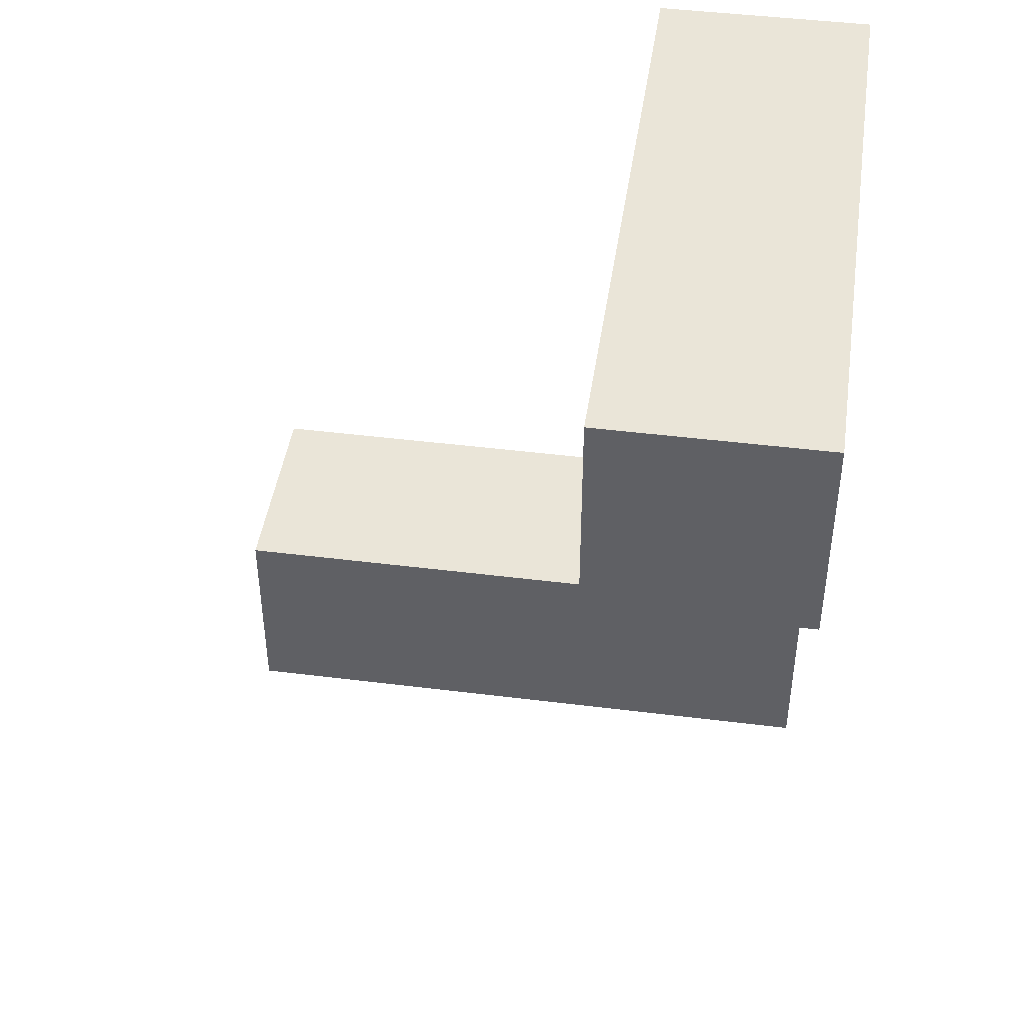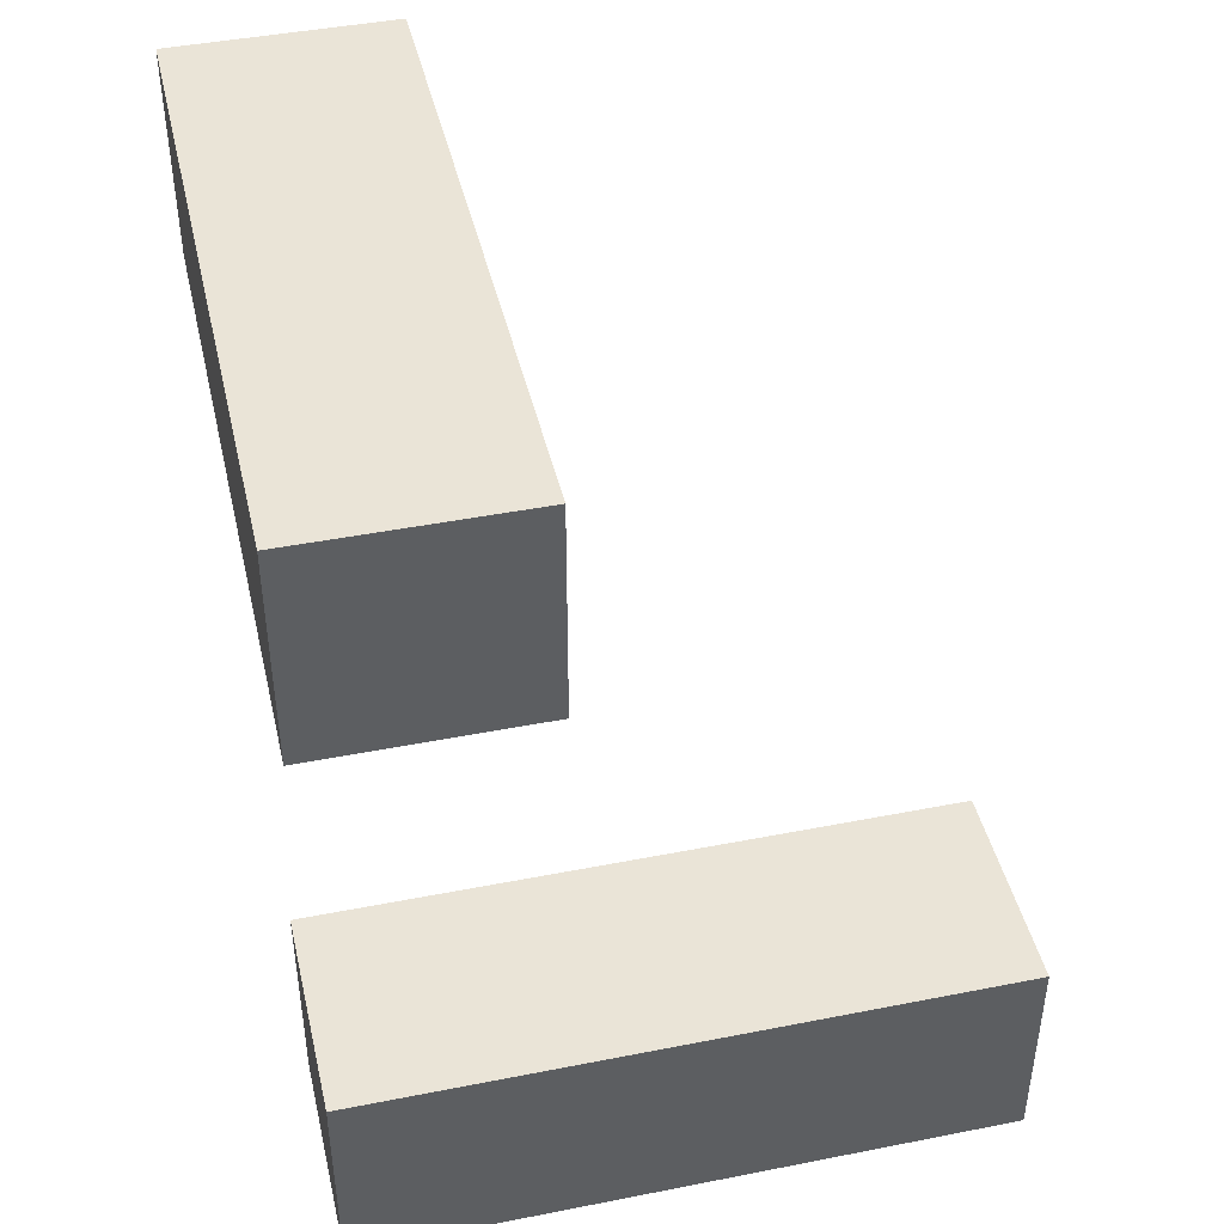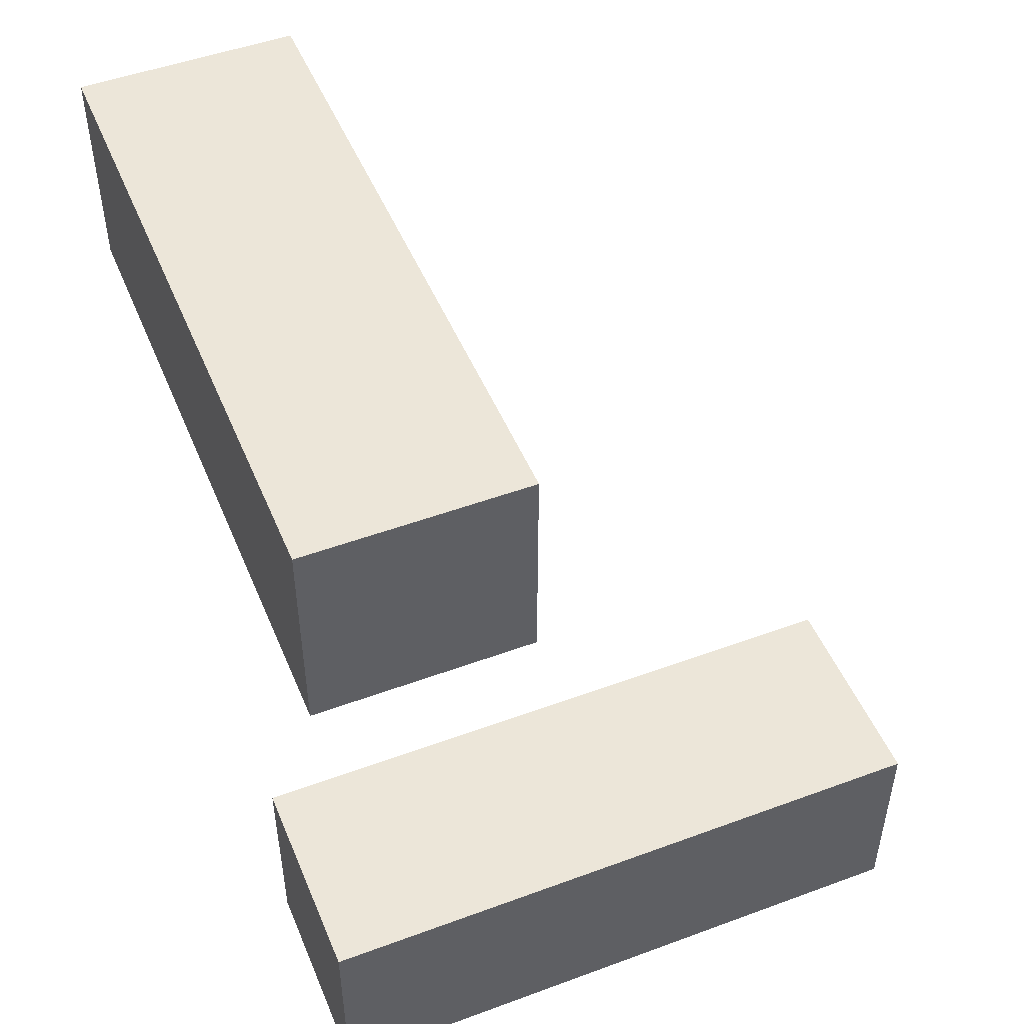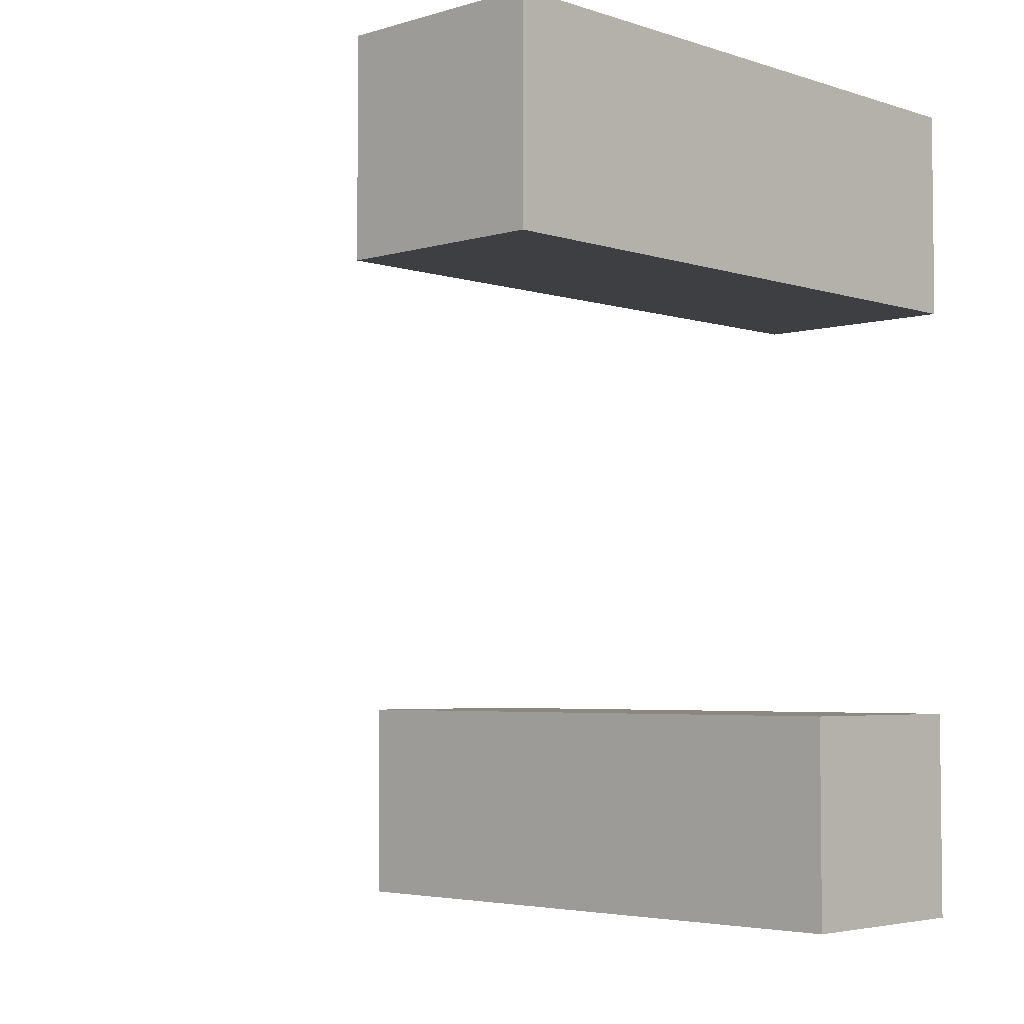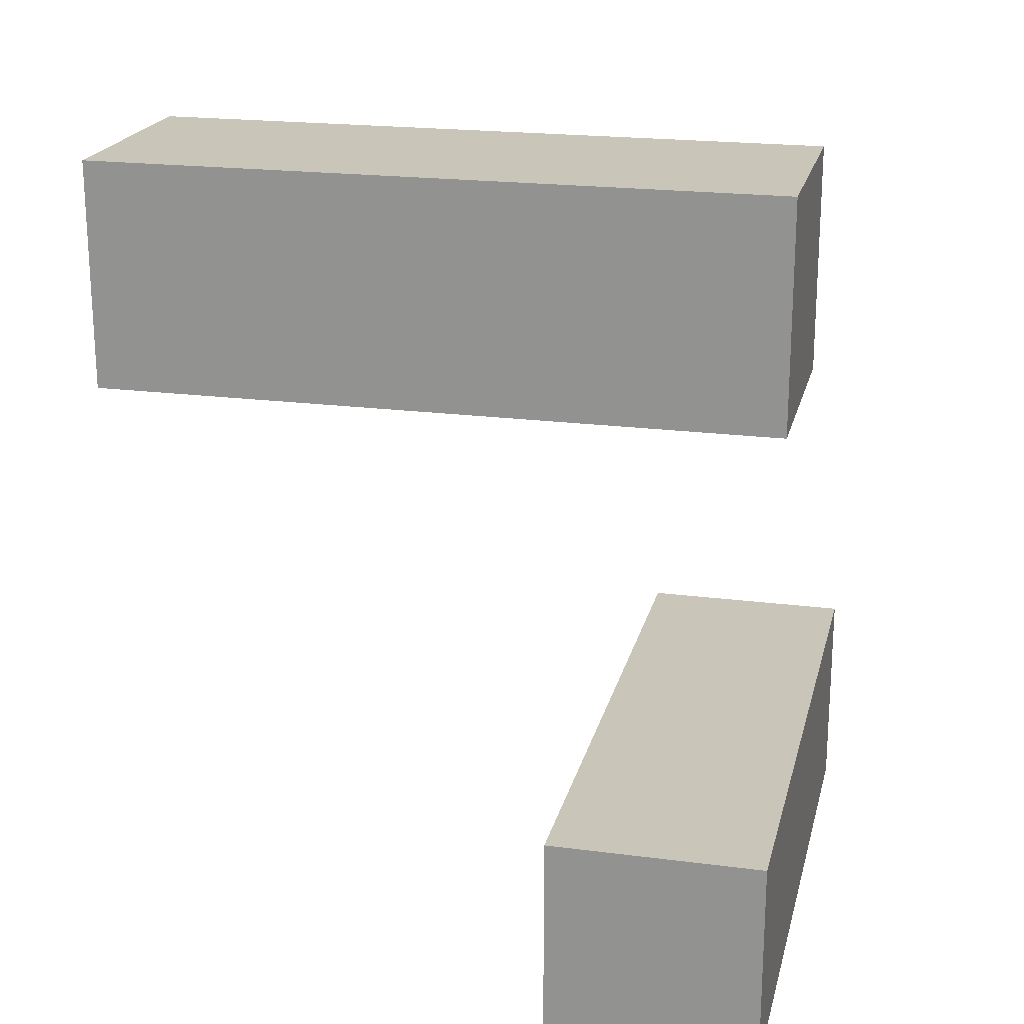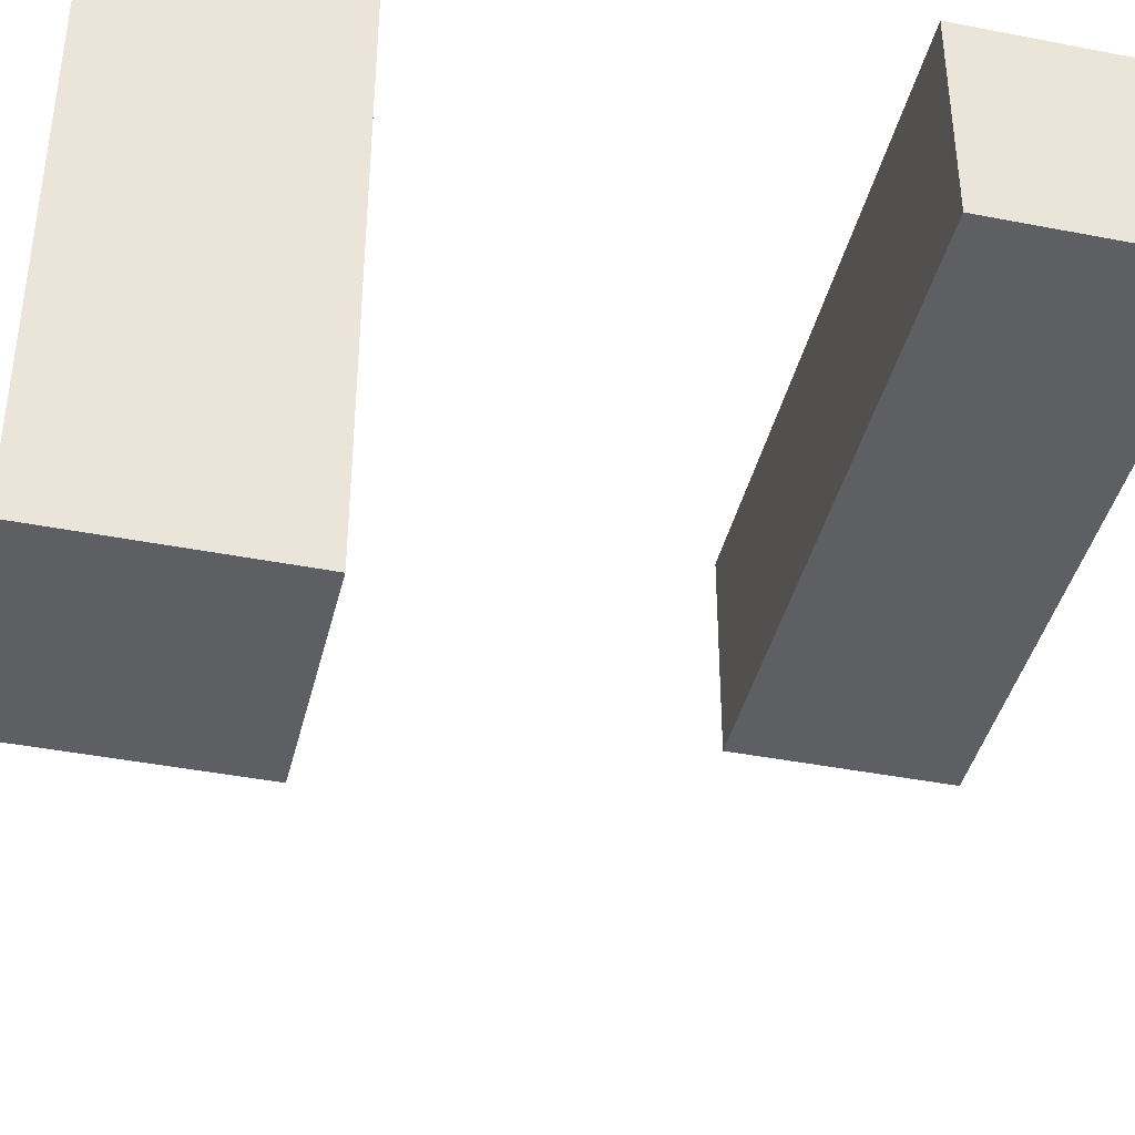
<metadata>
{"format":"obj","ext":"obj","renderer":"f3d","projection":"perspective","resolution":1024,"background":"white","views":[{"elev":44.7,"azim":-81.7,"up":"+Y"},{"elev":43.9,"azim":77.0,"up":"+Y"},{"elev":49.3,"azim":67.8,"up":"+Y"},{"elev":-4.1,"azim":-46.2,"up":"+Y"},{"elev":20.7,"azim":13.2,"up":"+Y"},{"elev":-41.2,"azim":76.6,"up":"+Z"}]}
</metadata>
<code>
g Arms_Mesh
v 0.125 0.25 0.125
v 0.125 0.25 -0.125
v 0.125 -2.793e-07 0.125
v 0.125 6.954e-08 -0.125
v -0.625 -2.793e-07 0.125
v -0.625 0.25 -0.125
v -0.625 0.25 0.125
v -0.625 6.954e-08 -0.125
v 0.125 0.25 0.125
v -0.625 0.25 0.125
v -0.625 0.25 -0.125
v 0.125 0.25 -0.125
v -0.625 0.25 -0.125
v -0.625 6.954e-08 -0.125
v 0.125 6.954e-08 -0.125
v 0.125 0.25 -0.125
v 0.125 -2.793e-07 0.125
v -0.625 6.954e-08 -0.125
v -0.625 -2.793e-07 0.125
v 0.125 6.954e-08 -0.125
v -0.625 -2.793e-07 0.125
v 0.125 0.25 0.125
v 0.125 -2.793e-07 0.125
v -0.625 0.25 0.125
v 0.125 -0.75 0.125
v -0.125 -0.5 0.125
v 0.125 -0.5 0.125
v -0.125 -0.75 0.125
v -0.125 -0.5 -0.625
v -0.125 -0.75 -0.625
v 0.125 -0.75 -0.625
v 0.125 -0.5 -0.625
v -0.125 -0.75 -0.625
v -0.125 -0.75 0.125
v 0.125 -0.75 0.125
v 0.125 -0.75 -0.625
v 0.125 -0.75 0.125
v 0.125 -0.5 0.125
v 0.125 -0.5 -0.625
v 0.125 -0.75 -0.625
v 0.125 -0.5 0.125
v -0.125 -0.5 0.125
v -0.125 -0.5 -0.625
v 0.125 -0.5 -0.625
v -0.125 -0.5 -0.625
v -0.125 -0.5 0.125
v -0.125 -0.75 0.125
v -0.125 -0.75 -0.625
g Arms_Mesh_0
f 3 2 1
f 4 2 3
f 7 6 5
f 6 8 5
f 11 10 9
f 9 12 11
f 15 14 13
f 13 16 15
f 19 18 17
f 18 20 17
f 23 22 21
f 24 21 22
f 27 26 25
f 26 28 25
f 31 30 29
f 29 32 31
f 35 34 33
f 33 36 35
f 39 38 37
f 37 40 39
f 43 42 41
f 41 44 43
f 47 46 45
f 45 48 47

</code>
